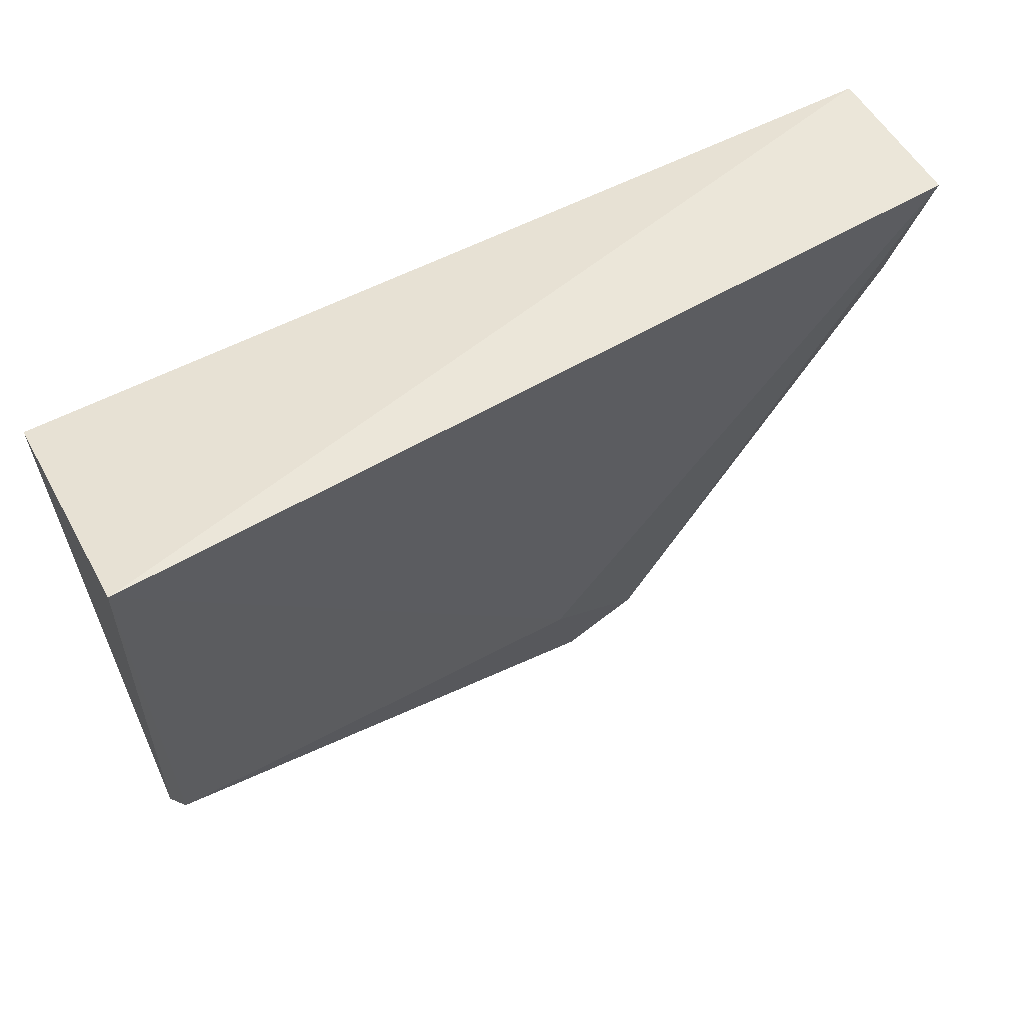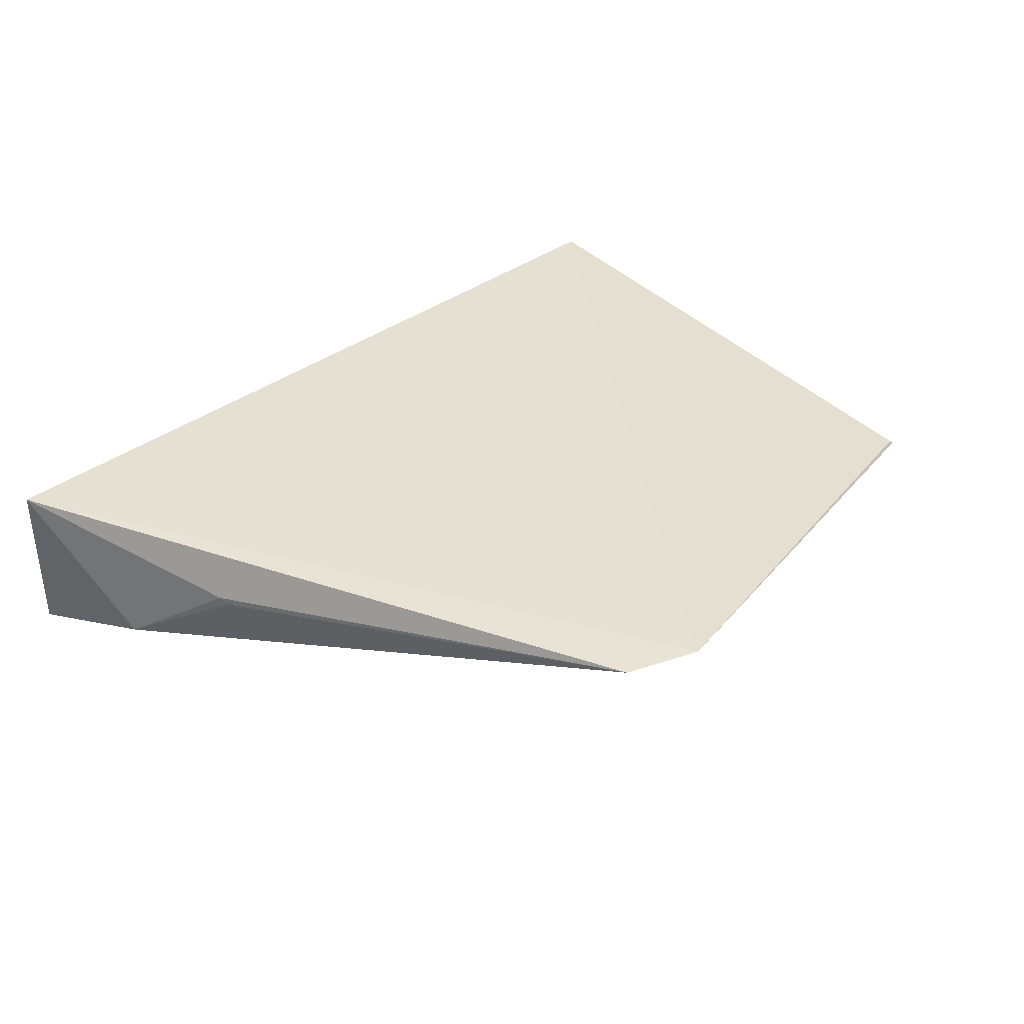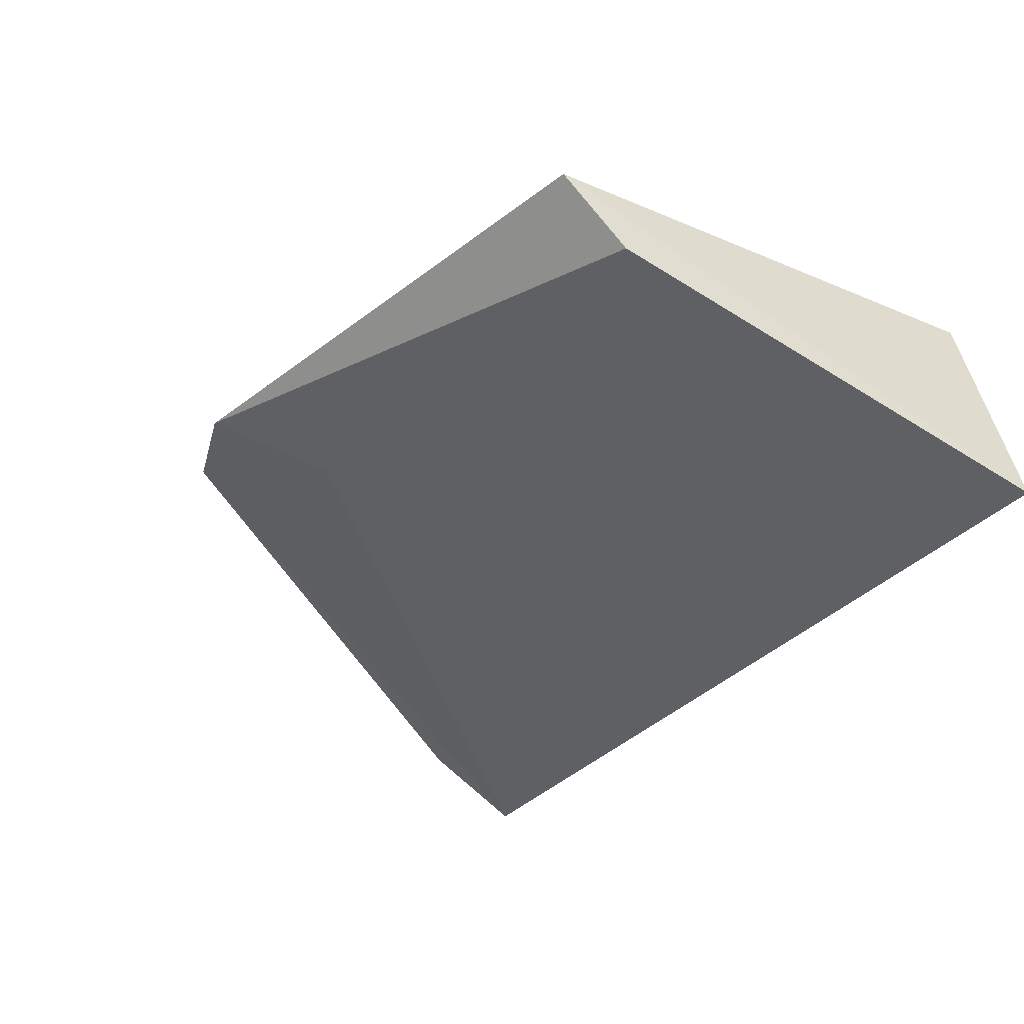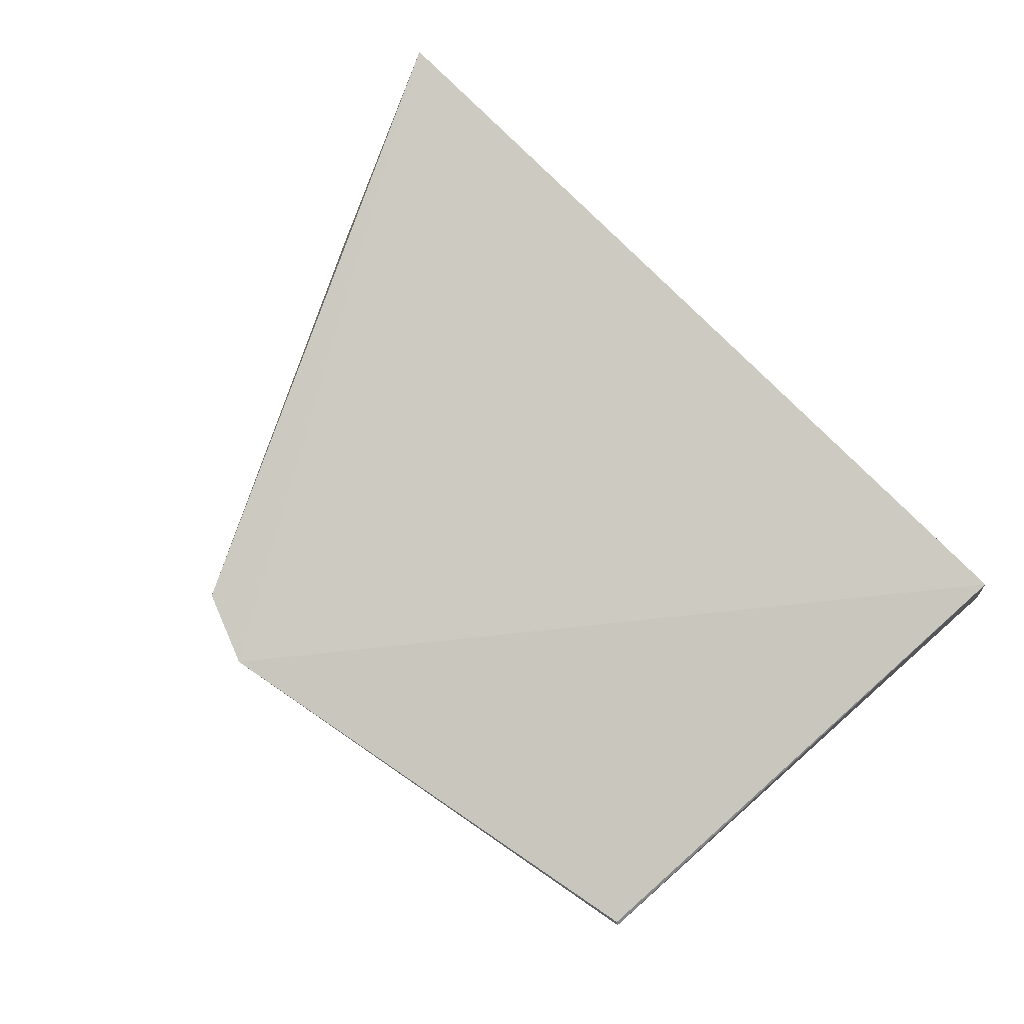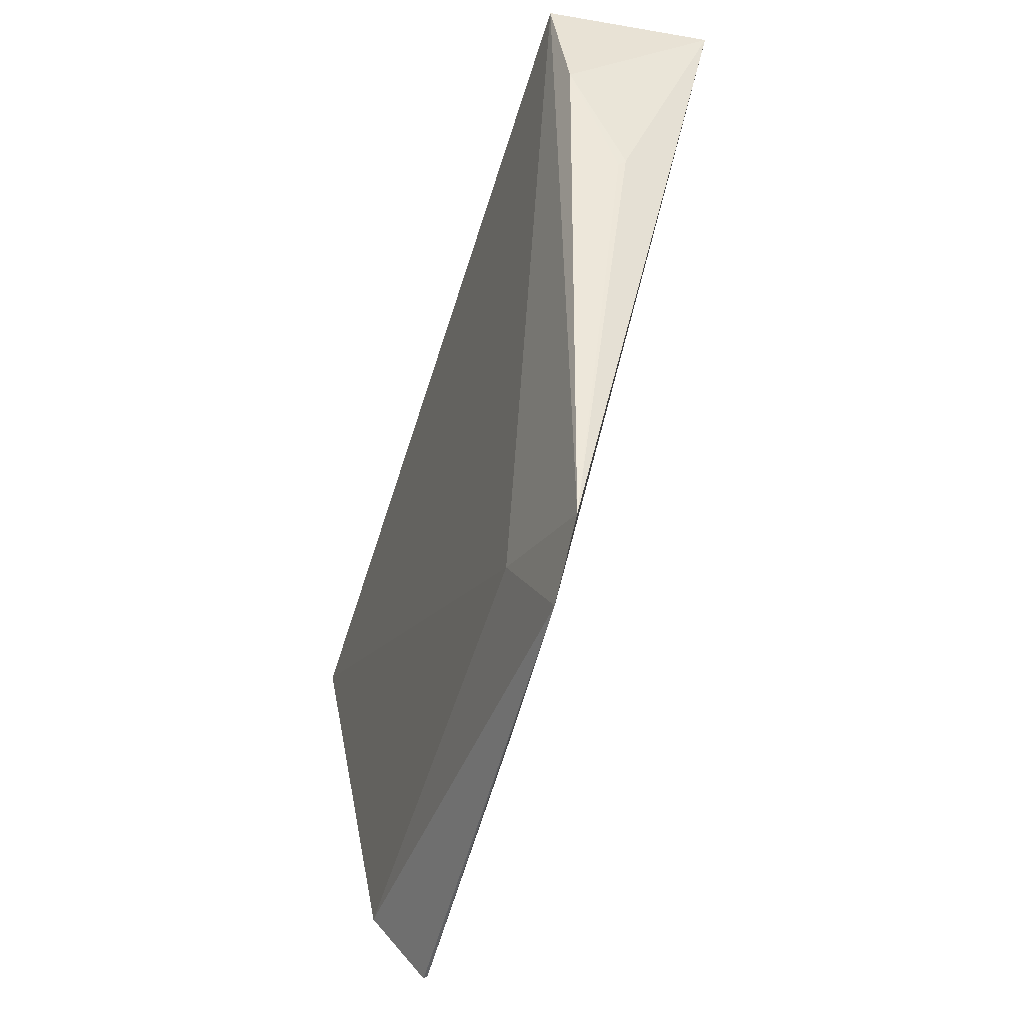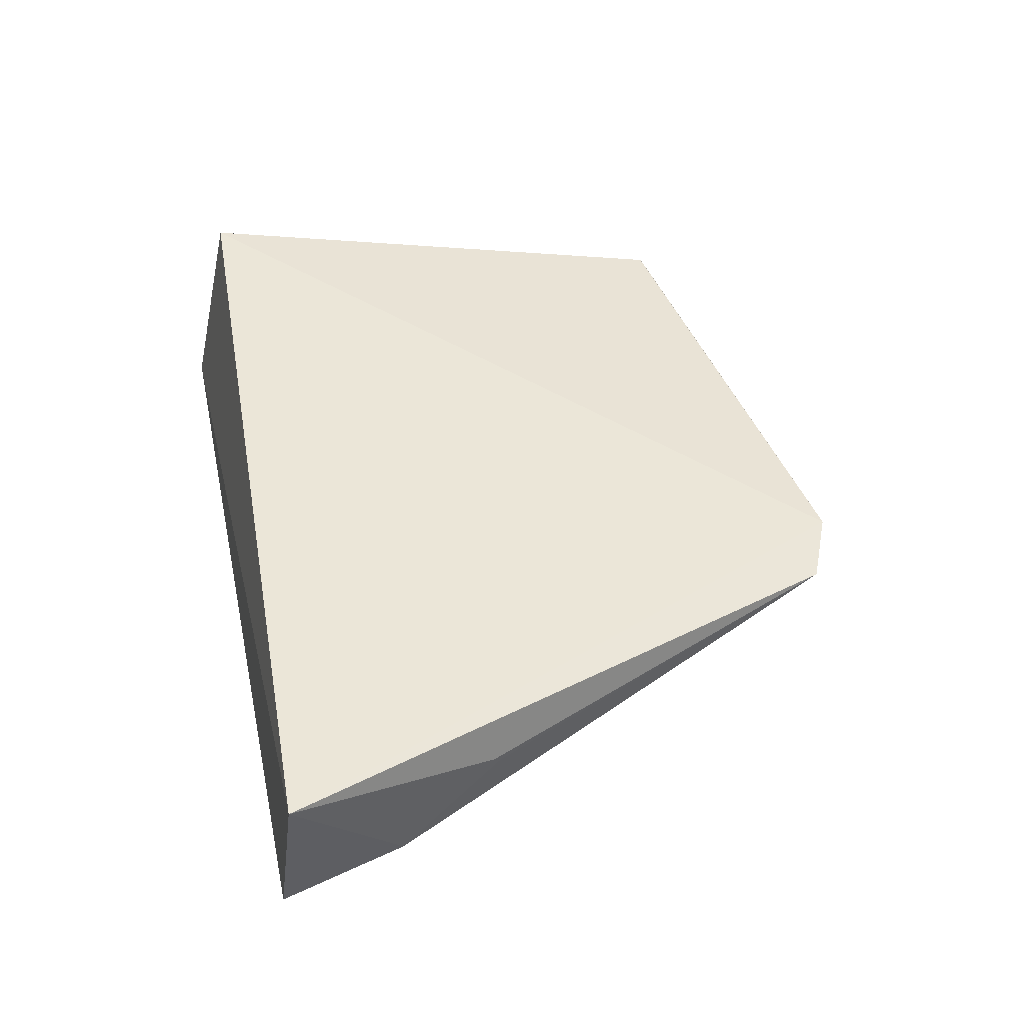
<metadata>
{"format":"obj","ext":"obj","renderer":"f3d","projection":"perspective","resolution":1024,"background":"white","views":[{"elev":54.4,"azim":-31.0,"up":"+Z"},{"elev":31.1,"azim":133.0,"up":"+Y"},{"elev":-41.8,"azim":-126.4,"up":"+Y"},{"elev":78.6,"azim":-134.4,"up":"+Y"},{"elev":-63.0,"azim":75.5,"up":"+Z"},{"elev":45.3,"azim":80.2,"up":"+Y"}]}
</metadata>
<code>
v 0.2177 -0.007249 -0.08744
v 0.2155 -0.005077 -0.09821
v 0.2192 0.006794 -0.08892
v 0.1437 0.008558 -0.08859
v 0.1423 -0.01111 -0.08446
v 0.1884 0 -0.143
v 0.195 0 -0.1405
v 0.1454 0 -0.1345
v 0.1851 -0.002875 -0.1324
v 0.2119 0.0005751 -0.1069
v 0.1456 0.0002858 -0.1344
v 0.1454 -0.004835 -0.128
v 0.2115 0 -0.1074
f 1 2 3
f 5 1 3
f 5 3 4
f 6 4 3
f 7 6 3
f 7 2 1
f 8 5 4
f 9 1 5
f 9 7 1
f 9 6 7
f 10 7 3
f 10 3 2
f 11 8 4
f 11 4 6
f 11 6 8
f 12 8 6
f 12 6 9
f 12 9 5
f 12 5 8
f 13 10 2
f 13 2 7
f 13 7 10

</code>
